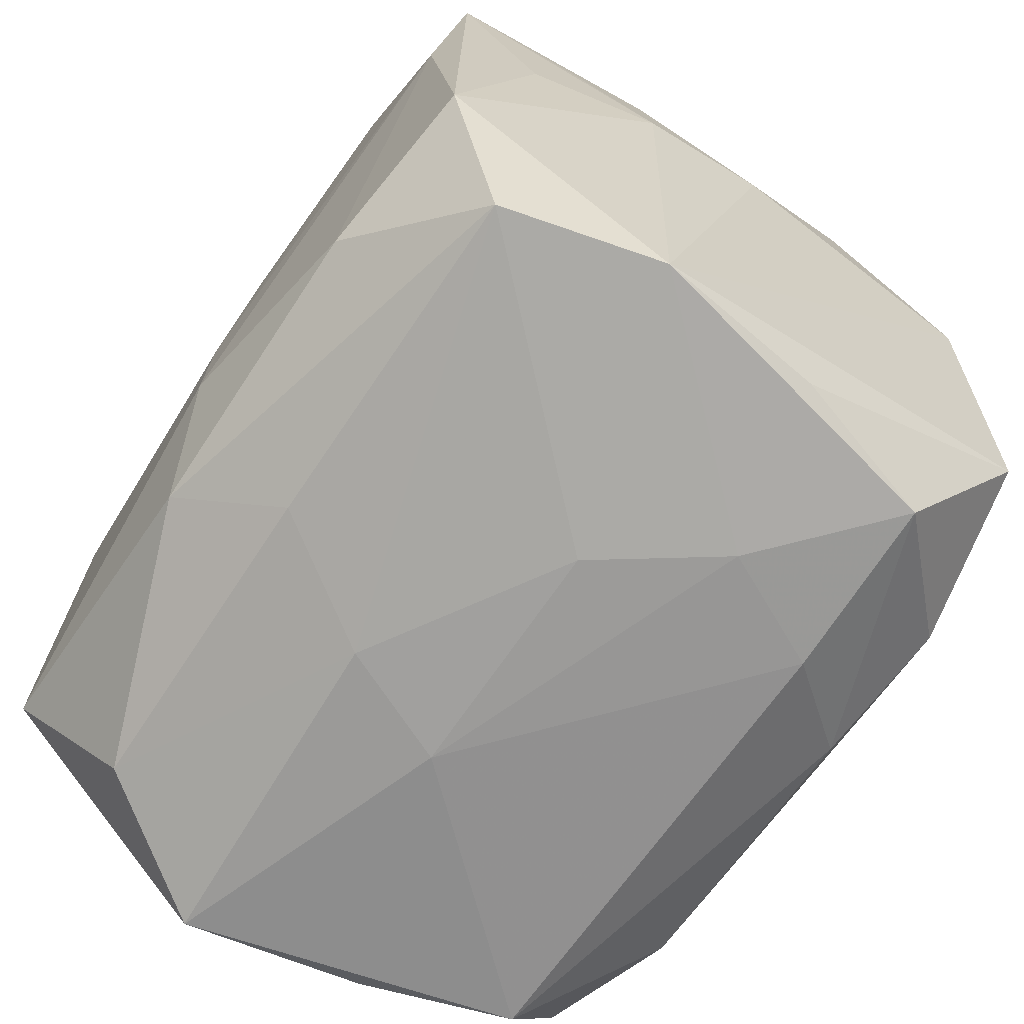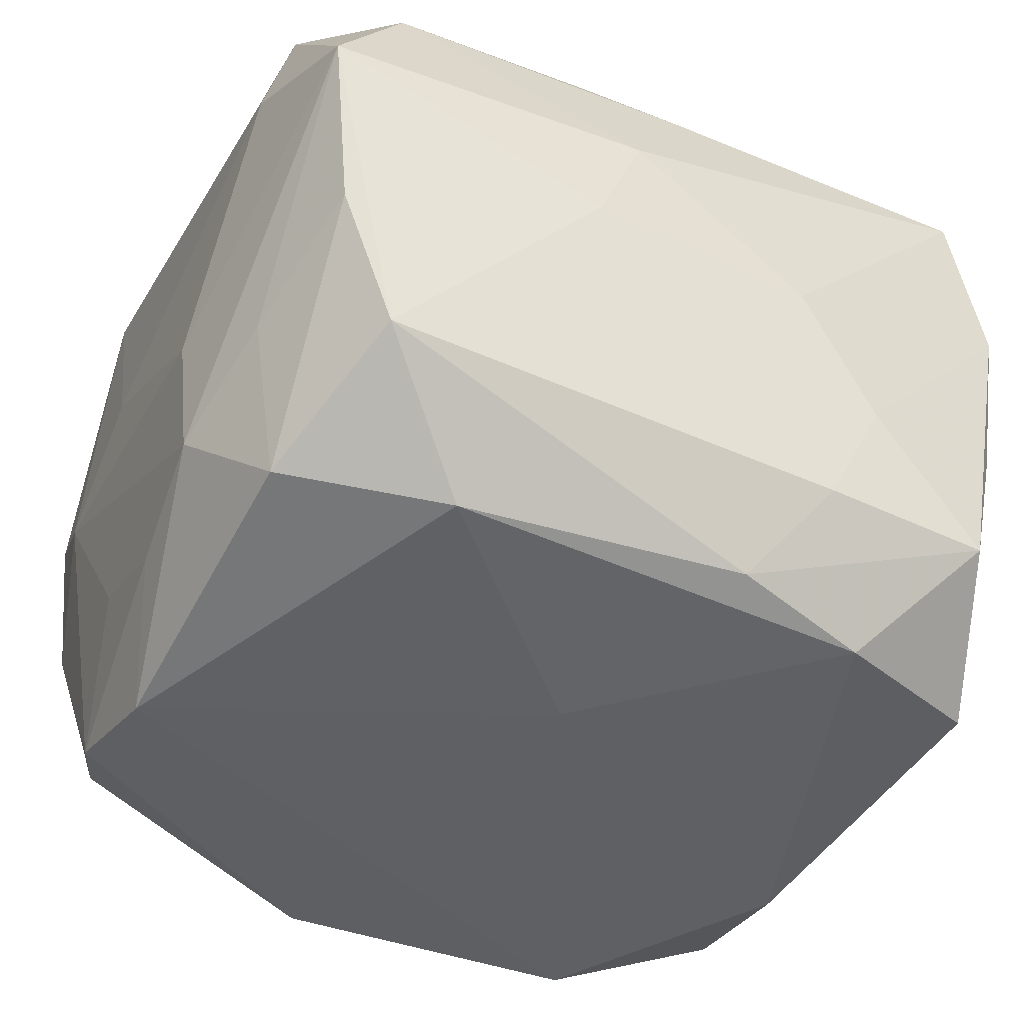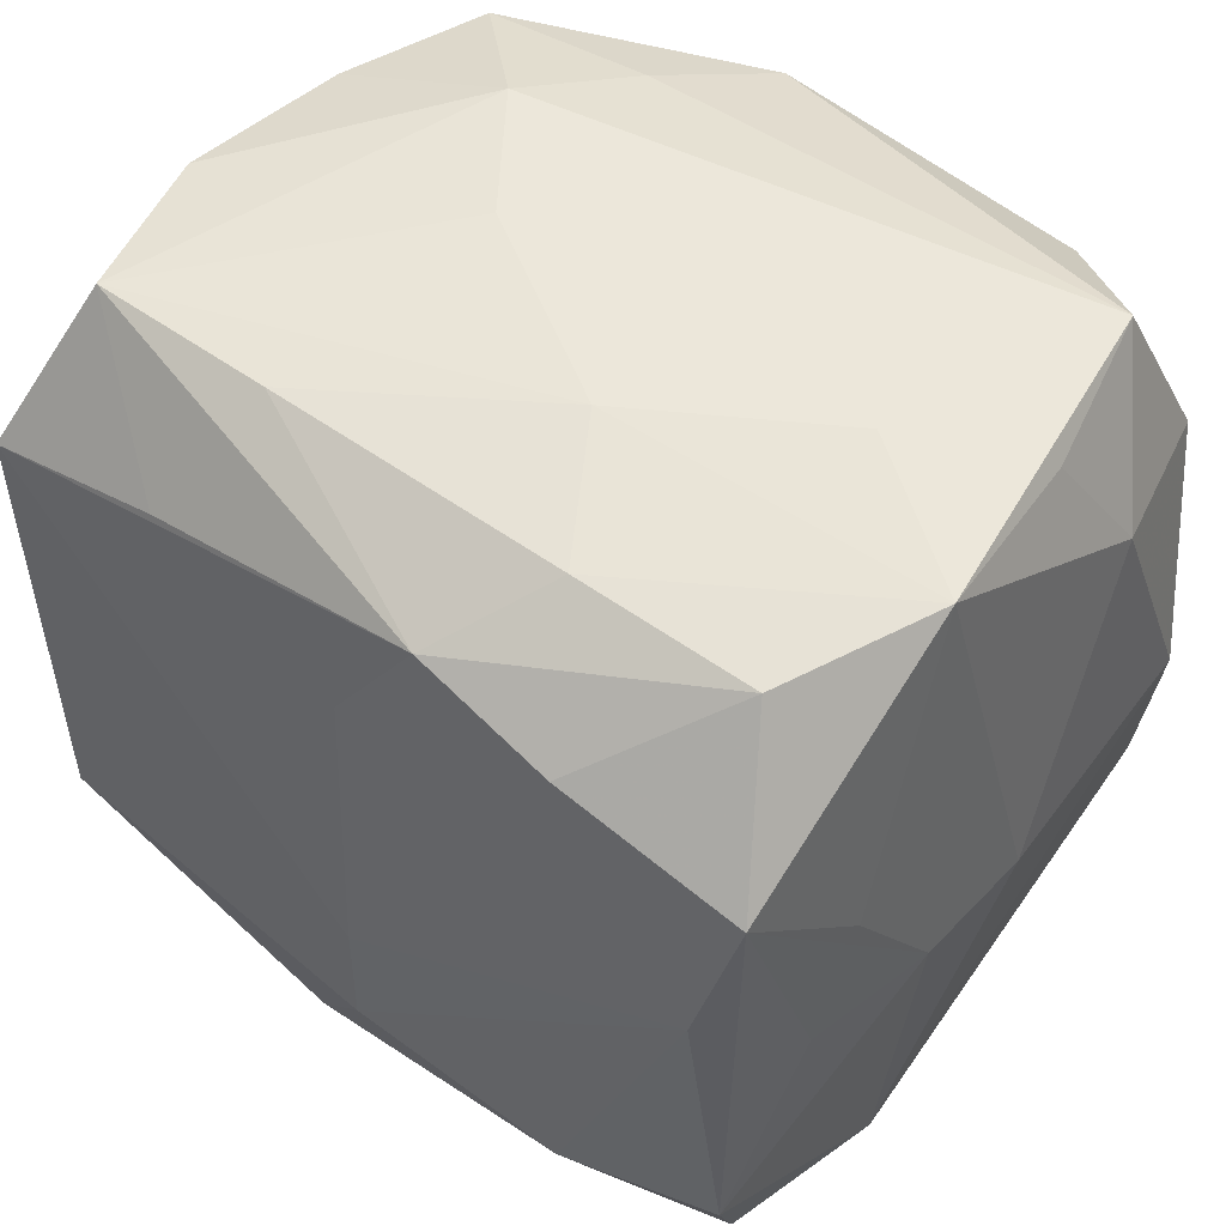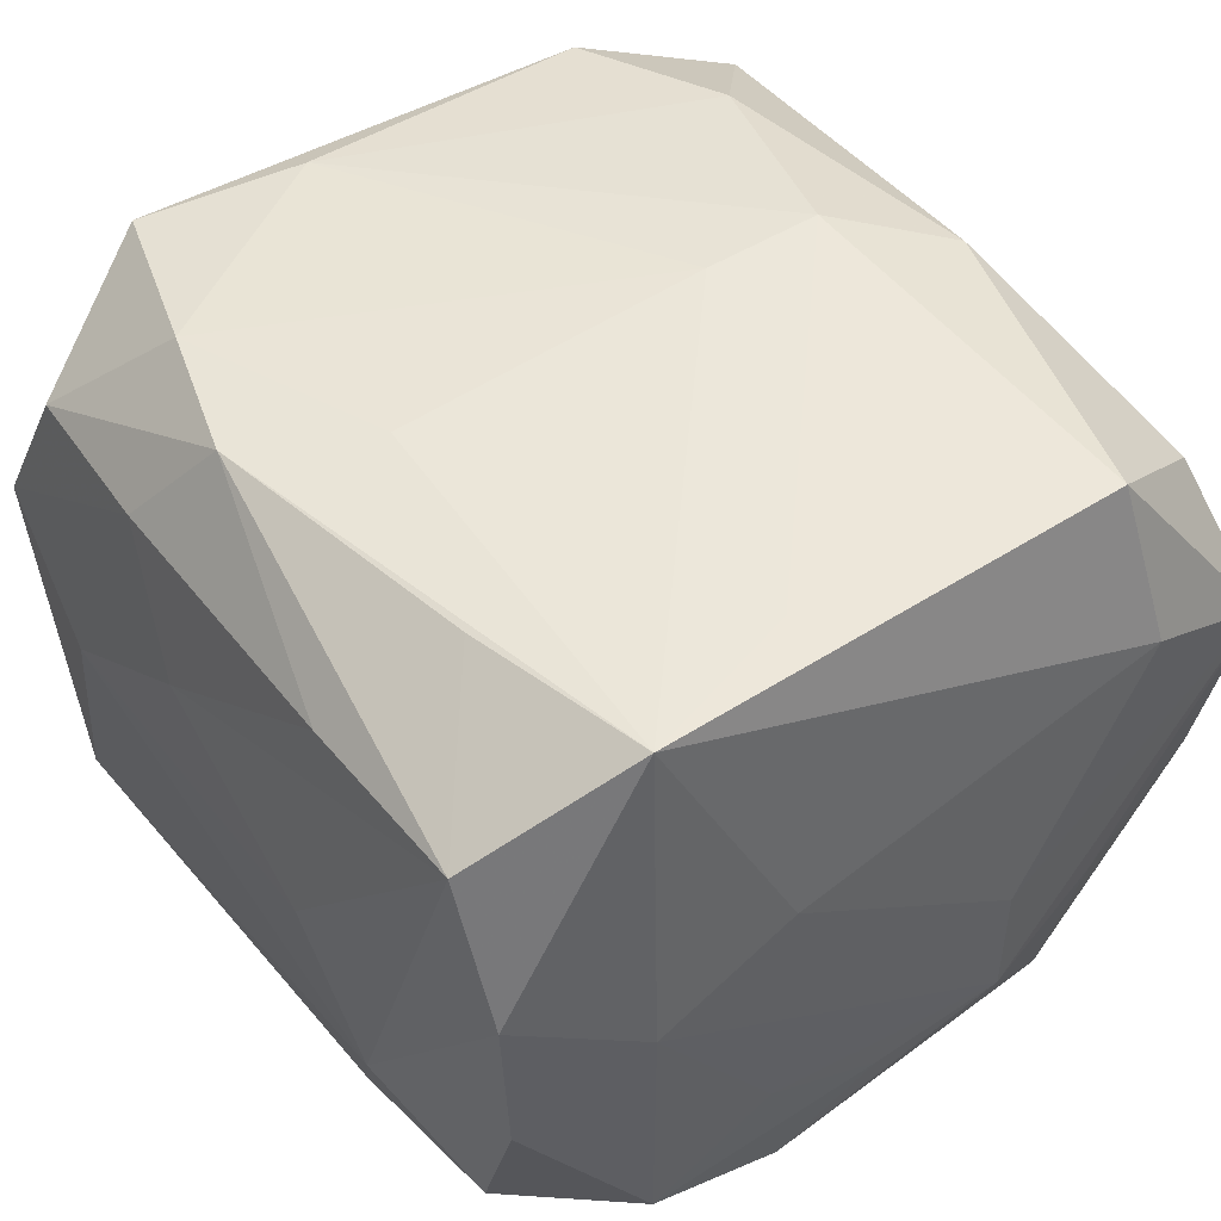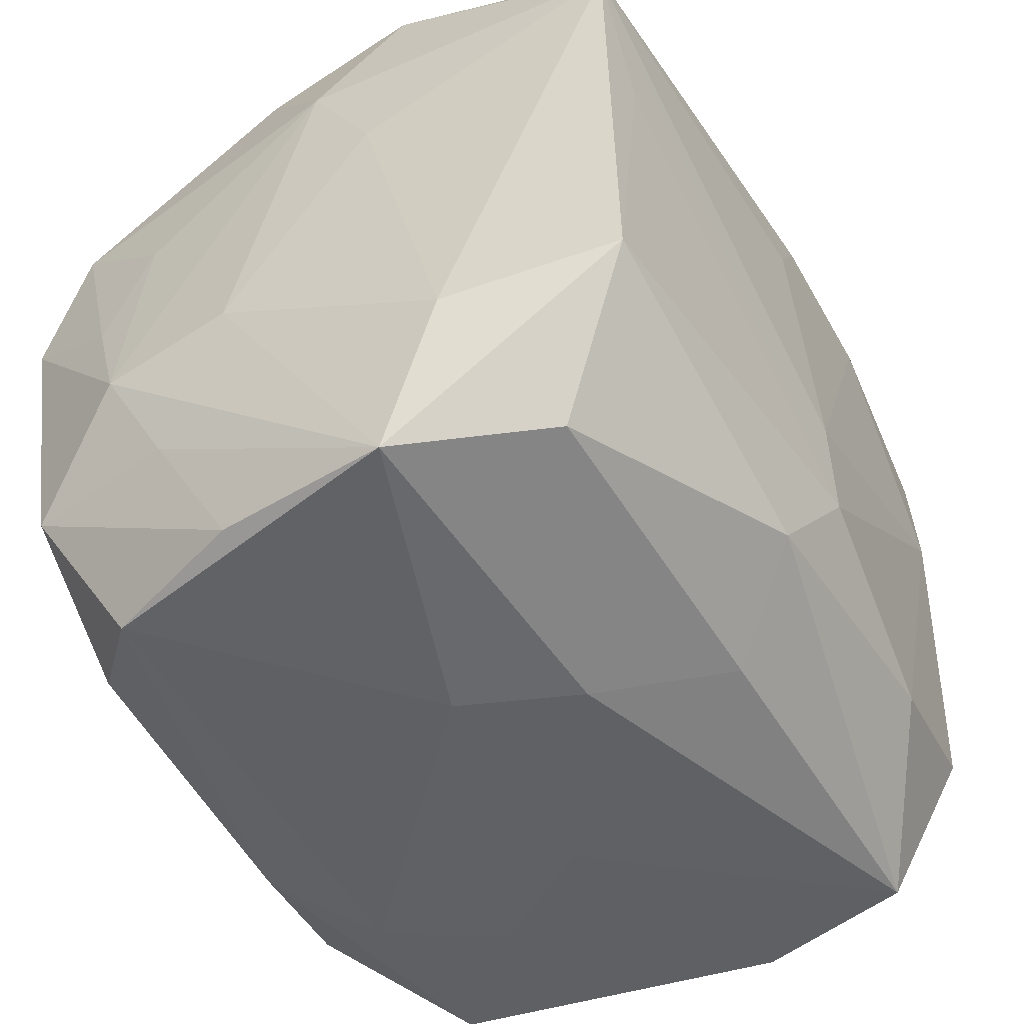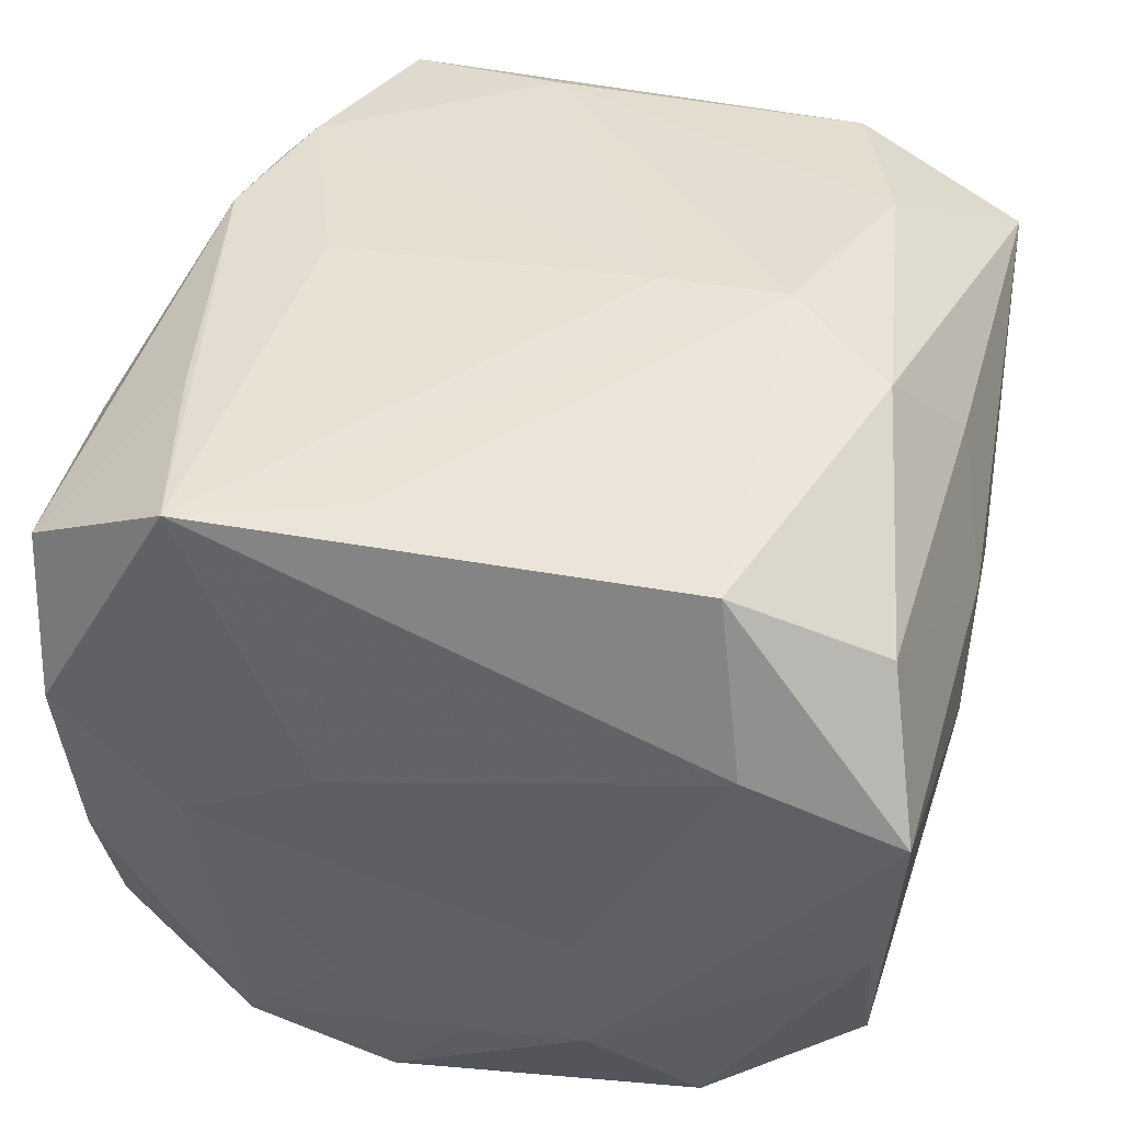
<metadata>
{"format":"obj","ext":"obj","renderer":"f3d","projection":"perspective","resolution":1024,"background":"white","views":[{"elev":-70.9,"azim":55.0,"up":"+Y"},{"elev":-43.6,"azim":-28.1,"up":"+Z"},{"elev":52.2,"azim":38.0,"up":"+Y"},{"elev":45.6,"azim":-125.7,"up":"+Z"},{"elev":-50.7,"azim":-60.8,"up":"+Y"},{"elev":40.4,"azim":-75.9,"up":"+Z"}]}
</metadata>
<code>
v 0.004252 0.0269 0.007076
v 0.02158 0.02529 -0.01612
v -0.02394 -0.0153 -0.02006
v -0.02233 0.005191 0.02174
v 0.007537 -0.02699 0.0005636
v 0.02484 -0.02519 0.00635
v -0.0003198 0.01434 0.02264
v 0.02479 -0.01577 -0.02086
v 0.02417 -0.01473 0.0212
v -0.02559 0.01574 0.02135
v 0.02607 0.0002551 0.01641
v -0.02095 -0.02431 0.01551
v -0.02098 -0.02493 -0.01465
v -0.02209 0.02549 0.01534
v 0.00469 0.02203 0.02176
v -0.01382 0.02654 -0.008485
v -0.02604 0.00732 -0.01308
v 0.01349 0.01941 0.02216
v 0.01637 0.02695 -0.0003325
v -0.02397 0.004814 -0.02355
v -0.02731 -0.008656 -0.01348
v 0.009358 0.02559 0.01539
v -0.0001425 -0.02522 0.01619
v -0.00803 0.02695 -0.0003833
v 0.02361 -0.02412 -0.004943
v -0.02717 0.007275 0.004509
v -0.02497 0.02479 0.005324
v 0.02515 0.02586 0.005605
v 0.01393 -0.01982 -0.02223
v 0.01336 -0.01842 0.02235
v -0.0001371 -0.007281 -0.02355
v 0.004842 -0.02174 -0.02106
v -0.02626 -0.0005114 -0.01607
v 0.02759 -0.0003054 -0.01701
v 0.02651 0.008278 0.01348
v 0.02839 -1.105e-05 0.0001497
v -0.0002034 -0.01428 0.02388
v -0.02632 -0.02664 0.006554
v 0.02655 0.01638 -0.01037
v 0.01417 0.01946 -0.02355
v -0.02413 0.01419 -0.02061
v 0.02393 0.01456 -0.02075
v -0.009821 0.02453 -0.01578
v 0.02789 0.0001223 0.008136
v -0.02676 0.01612 -0.0002387
v 0.0231 0.004903 -0.02296
v 0.02204 -0.02573 0.01663
v -0.02444 -0.02495 -0.005174
v -0.005464 0.02194 -0.02304
v -0.01369 0.01864 0.02136
v -0.007832 -0.02737 0.000538
v -0.02608 -0.01644 -0.009599
v 0.01298 -0.0262 -0.007271
v -0.01366 -0.0193 -0.02156
v -0.02801 -0.00802 -0.004588
v -0.02771 -0.01709 0.01085
v 0.009464 -0.02533 -0.0149
v -0.02505 -0.01523 0.02153
v -0.004795 -0.0274 0.008115
v -0.0241 0.02375 -0.005872
v 0.02237 0.005525 0.02243
v -0.01016 0.02576 0.0155
v 0.02393 0.02439 -0.005884
v -0.0002358 -0.006429 0.02379
v -0.02081 0.02357 -0.01521
v 0.02093 -0.0249 -0.01465
v 0.02058 0.02471 0.01486
v -0.005107 -0.0211 0.02201
v 0.02482 0.01588 0.02135
f 2 40 49
f 9 30 47
f 48 3 13
f 65 49 41
f 10 27 45
f 31 40 46
f 46 29 31
f 36 34 39
f 39 28 36
f 19 28 2
f 14 27 10
f 41 49 20
f 20 40 31
f 20 49 40
f 8 46 34
f 29 46 8
f 13 3 54
f 3 20 54
f 31 29 54
f 54 20 31
f 21 20 3
f 55 45 21
f 16 14 24
f 27 14 16
f 24 19 16
f 16 19 2
f 60 65 41
f 41 45 60
f 60 45 27
f 27 16 60
f 60 16 65
f 26 45 55
f 10 45 26
f 2 39 42
f 42 39 34
f 34 46 42
f 42 40 2
f 42 46 40
f 2 28 63
f 63 39 2
f 28 39 63
f 36 28 44
f 28 35 44
f 13 54 32
f 32 54 29
f 32 57 13
f 3 48 52
f 52 21 3
f 41 20 33
f 20 21 33
f 38 48 13
f 38 52 48
f 55 21 38
f 21 52 38
f 13 57 51
f 51 38 13
f 59 38 51
f 49 65 43
f 65 16 43
f 2 49 43
f 43 16 2
f 61 18 64
f 30 9 61
f 69 35 28
f 28 67 69
f 69 61 9
f 67 18 69
f 18 61 69
f 69 44 35
f 22 67 28
f 6 9 47
f 6 25 8
f 6 44 9
f 6 8 34
f 36 44 6
f 6 34 36
f 29 8 66
f 8 25 66
f 66 32 29
f 57 32 66
f 25 6 66
f 17 21 45
f 17 33 21
f 17 45 41
f 41 33 17
f 58 4 10
f 12 38 59
f 12 58 38
f 64 18 7
f 7 10 64
f 50 14 10
f 9 44 11
f 11 69 9
f 44 69 11
f 28 19 1
f 1 22 28
f 1 19 24
f 24 14 1
f 15 18 67
f 67 22 15
f 14 50 15
f 15 7 18
f 10 7 15
f 15 50 10
f 53 51 57
f 57 66 53
f 53 66 6
f 38 58 56
f 55 38 56
f 56 58 10
f 56 26 55
f 10 26 56
f 4 58 37
f 64 10 37
f 10 4 37
f 37 61 64
f 30 61 37
f 23 59 47
f 23 12 59
f 62 1 14
f 22 1 62
f 14 15 62
f 62 15 22
f 59 51 5
f 51 53 5
f 47 59 5
f 5 6 47
f 5 53 6
f 12 23 68
f 47 30 68
f 68 23 47
f 30 37 68
f 58 12 68
f 68 37 58

</code>
